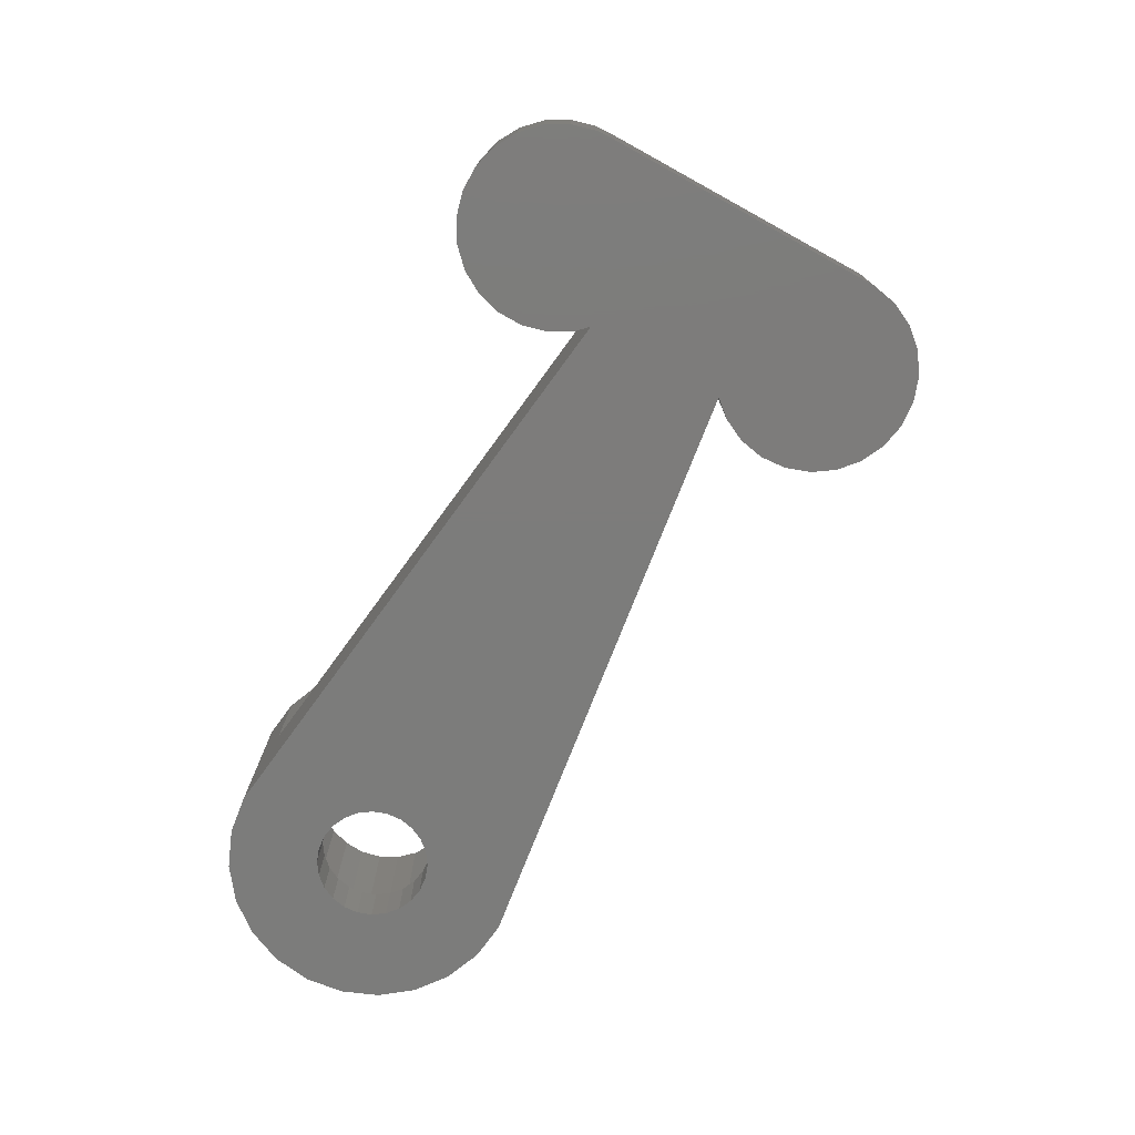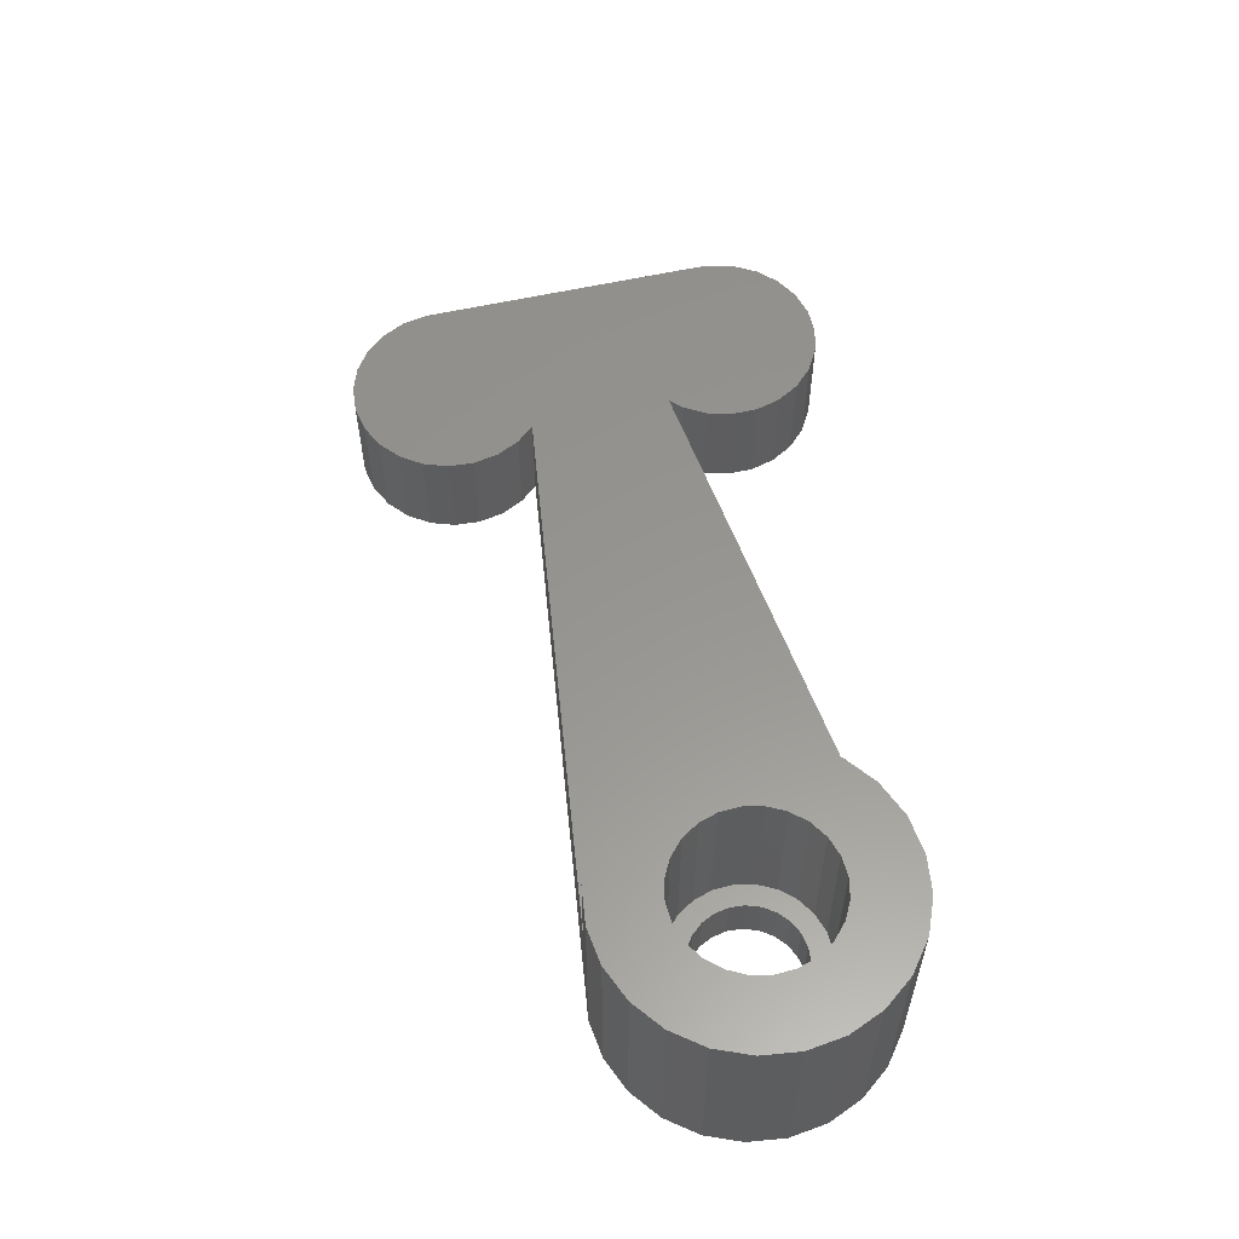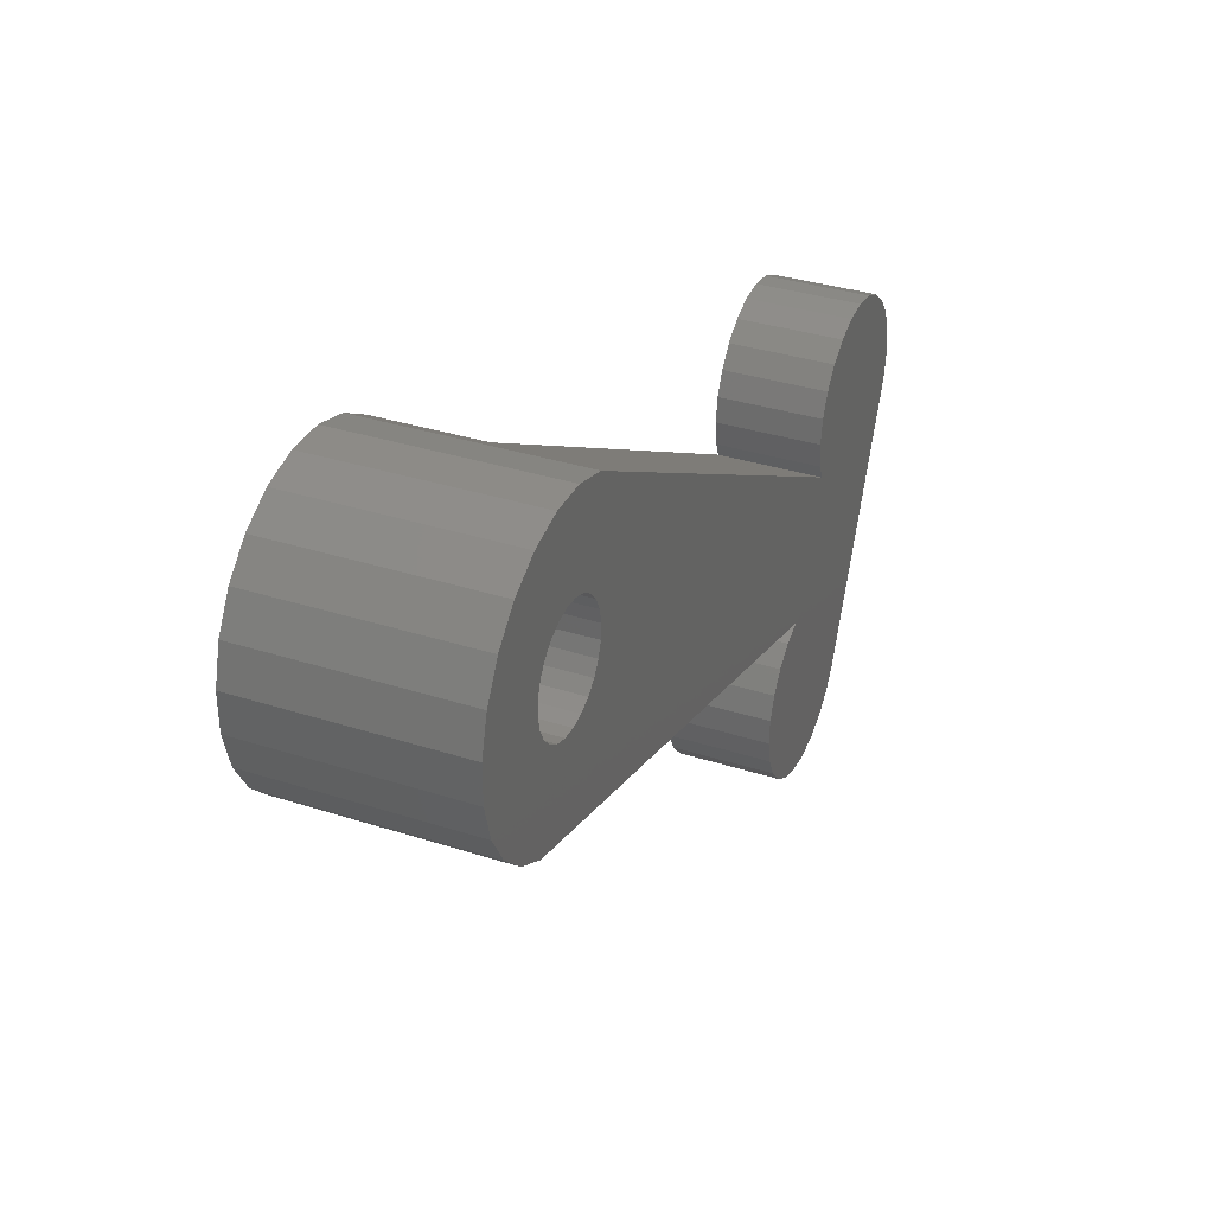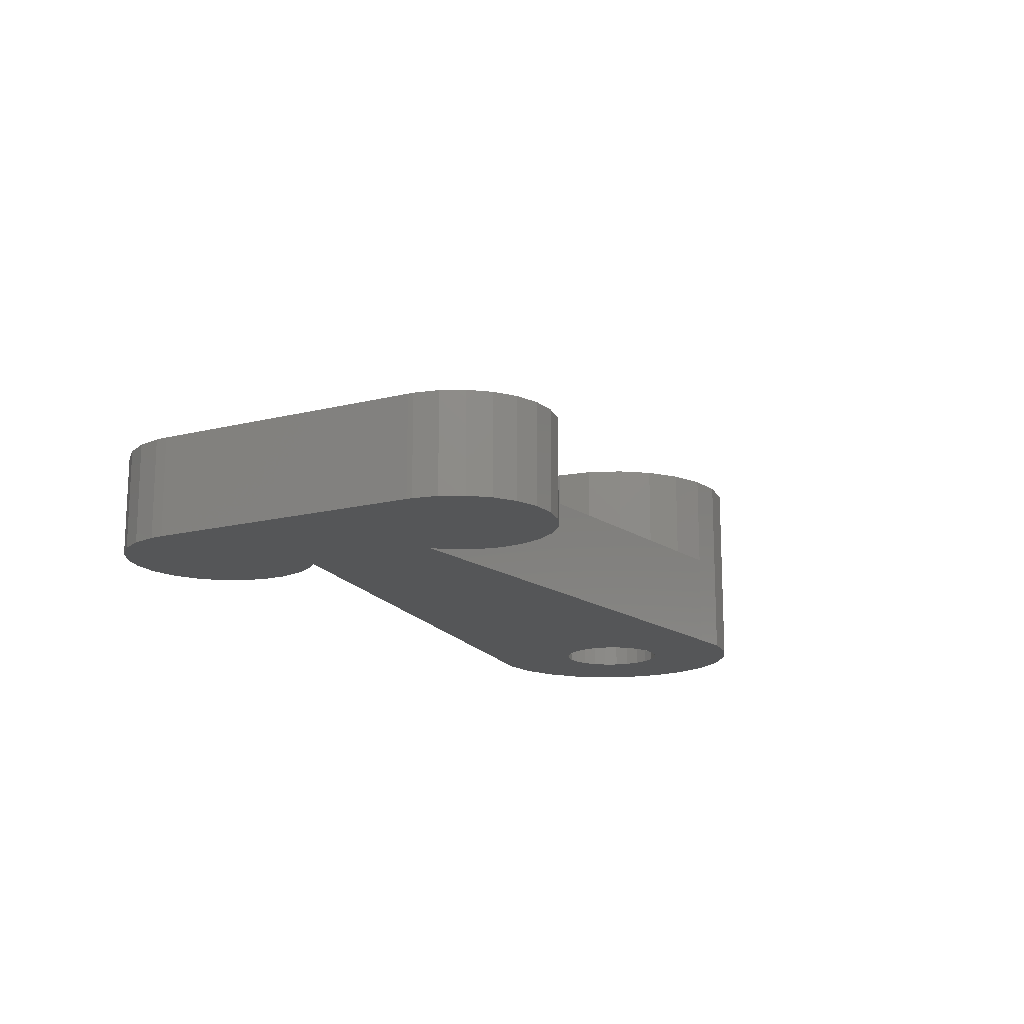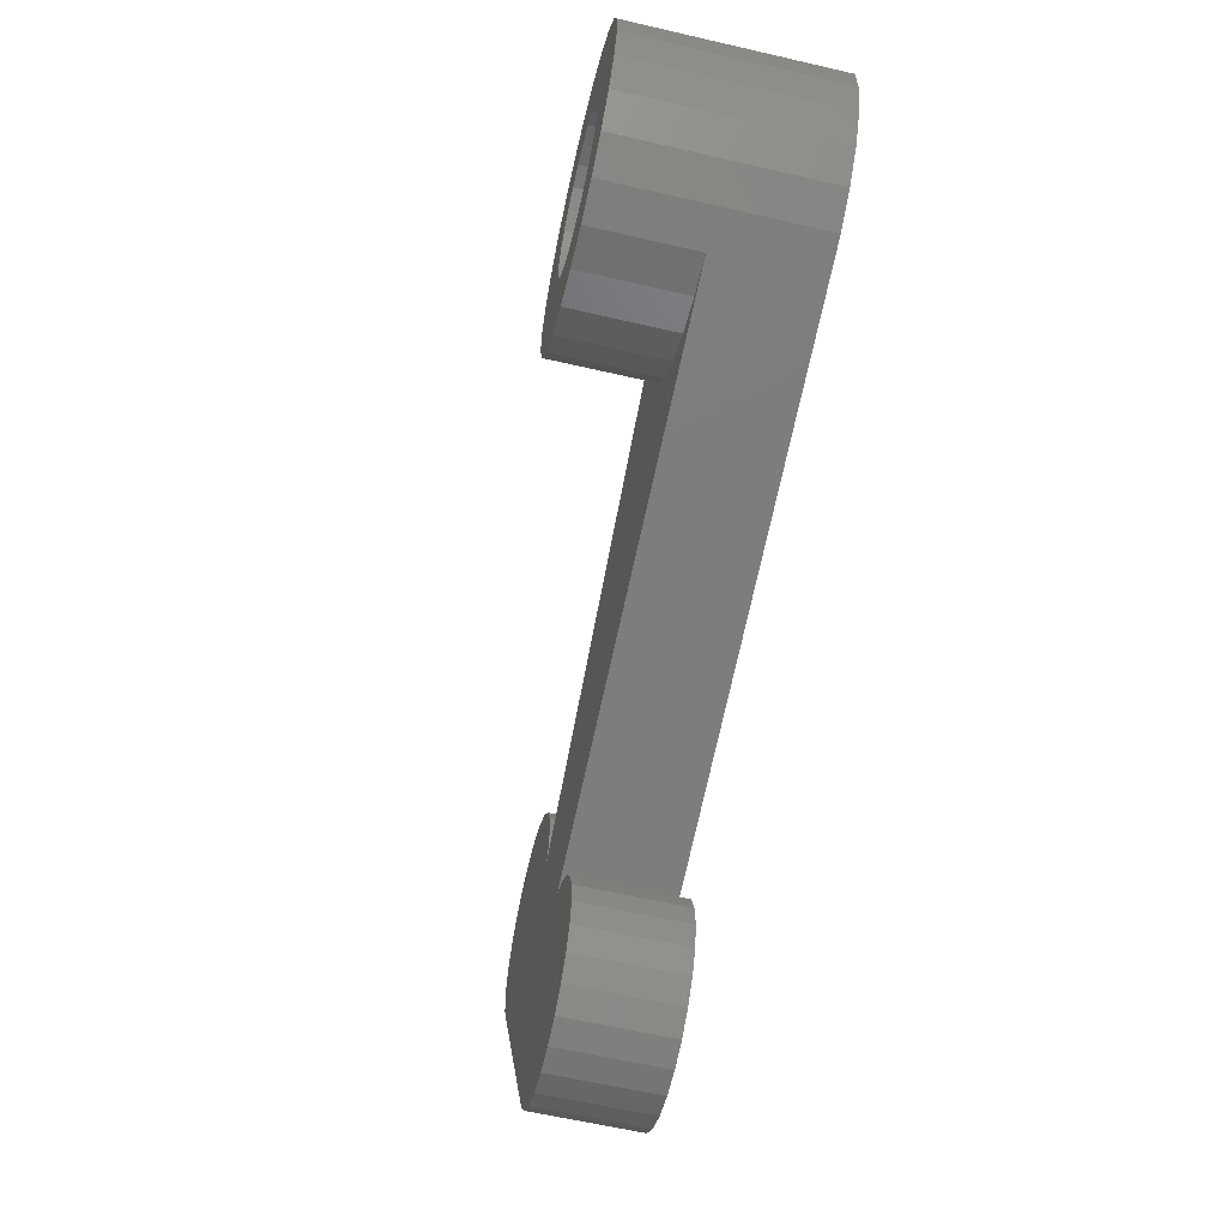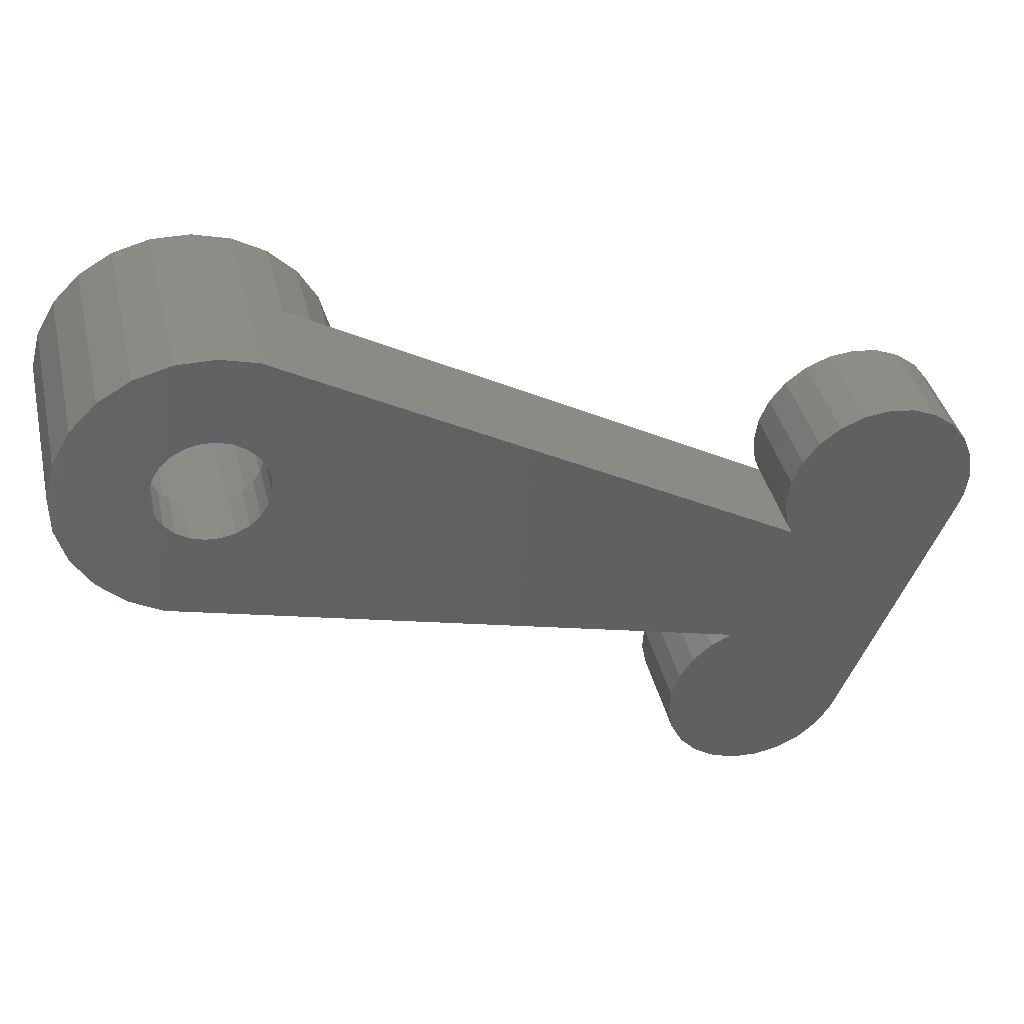
<metadata>
{"format":"stl","ext":"stl","renderer":"f3d","projection":"perspective","resolution":1024,"background":"white","views":[{"elev":-75.6,"azim":83.7,"up":"+Y"},{"elev":58.0,"azim":-80.6,"up":"+Y"},{"elev":34.5,"azim":-66.7,"up":"+Z"},{"elev":-15.8,"azim":140.4,"up":"+Y"},{"elev":-62.1,"azim":-103.2,"up":"+Z"},{"elev":40.1,"azim":-13.2,"up":"+Z"}]}
</metadata>
<code>
# stl→obj: 214 verts, 428 faces
v 72.12 135.1 73.8
v 74.83 135.1 73.8
v 72.49 135.1 73.15
v 74.55 135.1 73.81
v 71.93 135.1 74.52
v 74.28 135.1 73.9
v 74.04 135.1 74.06
v 73.85 135.1 74.27
v 73.72 135.1 74.53
v 71.93 135.1 75.26
v 73.66 135.1 74.81
v 73.67 135.1 75.09
v 73.76 135.1 75.36
v 72.12 135.1 75.98
v 73.92 135.1 75.6
v 74.13 135.1 75.79
v 74.39 135.1 75.92
v 74.67 135.1 75.98
v 72.49 135.1 76.62
v 74.38 135.1 72.06
v 85.84 135.1 71.78
v 84.78 135.1 69.25
v 75.74 135.1 74.41
v 75.83 135.1 74.69
v 76.49 135.1 77.15
v 75.58 135.1 74.17
v 73.66 135.1 72.26
v 75.37 135.1 73.98
v 73.02 135.1 72.63
v 75.11 135.1 73.85
v 75.84 135.1 74.97
v 75.78 135.1 75.25
v 75.66 135.1 75.51
v 75.46 135.1 75.72
v 75.23 135.1 75.88
v 74.95 135.1 75.97
v 73.02 135.1 77.15
v 75.84 135.1 77.52
v 73.66 135.1 77.52
v 75.12 135.1 77.71
v 74.38 135.1 77.71
v 85.09 135.1 65.61
v 86.07 135.1 65.68
v 85.59 135.1 65.58
v 84.62 135.1 65.77
v 86.52 135.1 65.9
v 84.21 135.1 66.04
v 86.89 135.1 66.23
v 83.88 135.1 66.41
v 87.16 135.1 66.64
v 83.65 135.1 66.85
v 87.2 135.1 66.75
v 89.31 135.1 71.83
v 83.56 135.1 67.34
v 83.59 135.1 67.83
v 83.74 135.1 68.31
v 84.02 135.1 68.72
v 84.39 135.1 69.05
v 85.72 135.1 72.07
v 89.39 135.1 72.06
v 89.46 135.1 72.55
v 85.66 135.1 72.56
v 89.39 135.1 73.04
v 85.72 135.1 73.05
v 89.21 135.1 73.5
v 85.91 135.1 73.51
v 88.9 135.1 73.89
v 86.22 135.1 73.9
v 88.51 135.1 74.2
v 86.61 135.1 74.2
v 88.05 135.1 74.39
v 87.07 135.1 74.39
v 87.56 135.1 74.45
v 86.07 137.1 65.68
v 85.09 137.1 65.61
v 85.59 137.1 65.58
v 84.62 137.1 65.77
v 86.52 137.1 65.9
v 84.21 137.1 66.04
v 86.89 137.1 66.23
v 83.88 137.1 66.41
v 87.16 137.1 66.64
v 83.65 137.1 66.85
v 87.2 137.1 66.75
v 89.31 137.1 71.83
v 83.56 137.1 67.34
v 83.59 137.1 67.83
v 83.74 137.1 68.31
v 84.02 137.1 68.72
v 84.78 137.1 69.25
v 84.39 137.1 69.05
v 85.84 137.1 71.78
v 85.72 137.1 72.07
v 89.39 137.1 72.06
v 89.46 137.1 72.55
v 85.66 137.1 72.56
v 89.39 137.1 73.04
v 85.72 137.1 73.05
v 89.21 137.1 73.5
v 85.91 137.1 73.51
v 88.9 137.1 73.89
v 86.22 137.1 73.9
v 88.51 137.1 74.2
v 86.61 137.1 74.2
v 88.05 137.1 74.39
v 87.07 137.1 74.39
v 87.56 137.1 74.45
v 75.84 137.1 72.26
v 75.12 137.1 72.06
v 76.48 137.1 72.63
v 77.01 137.1 73.15
v 77.38 137.1 73.8
v 77.58 137.1 74.52
v 77.58 137.1 75.26
v 77.38 137.1 75.98
v 77.01 137.1 76.62
v 76.49 137.1 77.15
v 74.38 137.1 72.06
v 75.84 139.1 72.26
v 74.38 139.1 72.06
v 75.12 139.1 72.06
v 73.66 139.1 72.26
v 76.48 139.1 72.63
v 73.02 139.1 72.63
v 77.01 139.1 73.15
v 72.49 139.1 73.15
v 75.08 139.1 73.41
v 77.38 139.1 73.8
v 74.68 139.1 73.38
v 75.45 139.1 73.55
v 75.77 139.1 73.77
v 76.03 139.1 74.08
v 77.58 139.1 74.52
v 76.19 139.1 74.43
v 76.26 139.1 74.82
v 77.58 139.1 75.26
v 76.23 139.1 75.22
v 76.09 139.1 75.59
v 77.38 139.1 75.98
v 75.86 139.1 75.91
v 75.56 139.1 76.16
v 77.01 139.1 76.62
v 75.21 139.1 76.33
v 74.82 139.1 76.4
v 72.12 139.1 73.8
v 74.3 139.1 73.45
v 73.94 139.1 73.61
v 73.64 139.1 73.87
v 71.93 139.1 74.52
v 73.41 139.1 74.19
v 73.28 139.1 74.56
v 71.93 139.1 75.26
v 73.24 139.1 74.95
v 73.31 139.1 75.34
v 72.12 139.1 75.98
v 73.48 139.1 75.7
v 73.73 139.1 76
v 72.49 139.1 76.62
v 74.05 139.1 76.23
v 74.42 139.1 76.36
v 76.49 139.1 77.15
v 73.02 139.1 77.15
v 75.84 139.1 77.52
v 73.66 139.1 77.52
v 75.12 139.1 77.71
v 74.38 139.1 77.71
v 76.26 136.1 74.82
v 76.19 136.1 74.43
v 76.03 136.1 74.08
v 75.77 136.1 73.77
v 75.45 136.1 73.55
v 75.08 136.1 73.41
v 74.68 136.1 73.38
v 74.3 136.1 73.45
v 73.94 136.1 73.61
v 73.64 136.1 73.87
v 73.41 136.1 74.19
v 73.28 136.1 74.56
v 73.24 136.1 74.95
v 73.31 136.1 75.34
v 73.48 136.1 75.7
v 73.73 136.1 76
v 74.05 136.1 76.23
v 74.42 136.1 76.36
v 74.82 136.1 76.4
v 75.21 136.1 76.33
v 75.56 136.1 76.16
v 75.86 136.1 75.91
v 76.09 136.1 75.59
v 76.23 136.1 75.22
v 74.83 136.1 73.8
v 74.55 136.1 73.81
v 74.28 136.1 73.9
v 74.04 136.1 74.06
v 73.85 136.1 74.27
v 73.72 136.1 74.53
v 73.66 136.1 74.81
v 73.67 136.1 75.09
v 73.76 136.1 75.36
v 73.92 136.1 75.6
v 74.13 136.1 75.79
v 74.39 136.1 75.92
v 74.67 136.1 75.98
v 75.11 136.1 73.85
v 75.37 136.1 73.98
v 75.58 136.1 74.17
v 75.74 136.1 74.41
v 75.83 136.1 74.69
v 75.84 136.1 74.97
v 75.78 136.1 75.25
v 75.66 136.1 75.51
v 75.46 136.1 75.72
v 75.23 136.1 75.88
v 74.95 136.1 75.97
f 1 2 3
f 2 1 4
f 4 1 5
f 4 5 6
f 6 5 7
f 7 5 8
f 8 5 9
f 9 5 10
f 9 10 11
f 11 10 12
f 12 10 13
f 13 10 14
f 13 14 15
f 15 14 16
f 16 14 17
f 17 14 18
f 18 14 19
f 20 21 22
f 21 20 23
f 21 23 24
f 21 24 25
f 23 20 26
f 26 20 27
f 26 27 28
f 28 27 29
f 28 29 30
f 30 29 3
f 30 3 2
f 25 24 31
f 25 31 32
f 25 32 33
f 25 33 34
f 25 34 35
f 25 35 36
f 25 36 18
f 25 18 19
f 25 19 37
f 25 37 38
f 38 37 39
f 38 39 40
f 40 39 41
f 42 43 44
f 43 42 45
f 43 45 46
f 46 45 47
f 46 47 48
f 48 47 49
f 48 49 50
f 50 49 51
f 50 51 52
f 52 51 53
f 53 51 54
f 53 54 55
f 53 55 56
f 53 56 57
f 53 57 22
f 22 57 58
f 53 22 21
f 53 21 59
f 53 59 60
f 60 59 61
f 61 59 62
f 61 62 63
f 63 62 64
f 63 64 65
f 65 64 66
f 65 66 67
f 67 66 68
f 67 68 69
f 69 68 70
f 69 70 71
f 71 70 72
f 71 72 73
f 74 75 76
f 75 74 77
f 77 74 78
f 77 78 79
f 79 78 80
f 79 80 81
f 81 80 82
f 81 82 83
f 83 82 84
f 83 84 85
f 83 85 86
f 86 85 87
f 87 85 88
f 88 85 89
f 89 85 90
f 89 90 91
f 90 85 92
f 92 85 93
f 93 85 94
f 93 94 95
f 93 95 96
f 96 95 97
f 96 97 98
f 98 97 99
f 98 99 100
f 100 99 101
f 100 101 102
f 102 101 103
f 102 103 104
f 104 103 105
f 104 105 106
f 106 105 107
f 92 108 109
f 108 92 110
f 110 92 111
f 111 92 112
f 112 92 113
f 113 92 114
f 114 92 115
f 115 92 116
f 116 92 117
f 92 118 90
f 118 92 109
f 50 84 82
f 84 50 52
f 52 85 84
f 85 52 53
f 53 94 85
f 94 53 60
f 60 95 94
f 95 60 61
f 61 97 95
f 97 61 63
f 63 99 97
f 99 63 65
f 65 101 99
f 101 65 67
f 101 69 103
f 69 101 67
f 103 71 105
f 71 103 69
f 105 73 107
f 73 105 71
f 107 72 106
f 72 107 73
f 106 70 104
f 70 106 72
f 104 68 102
f 68 104 70
f 68 100 102
f 100 68 66
f 66 98 100
f 98 66 64
f 64 96 98
f 96 64 62
f 62 93 96
f 93 62 59
f 59 92 93
f 92 59 21
f 92 25 117
f 25 92 21
f 90 58 91
f 58 90 22
f 91 57 89
f 57 91 58
f 57 88 89
f 88 57 56
f 56 87 88
f 87 56 55
f 55 86 87
f 86 55 54
f 54 83 86
f 83 54 51
f 51 81 83
f 81 51 49
f 49 79 81
f 79 49 47
f 45 79 47
f 79 45 77
f 42 77 45
f 77 42 75
f 44 75 42
f 75 44 76
f 43 76 44
f 76 43 74
f 46 74 43
f 74 46 78
f 48 78 46
f 78 48 80
f 48 82 80
f 82 48 50
f 119 120 121
f 120 119 122
f 122 119 123
f 122 123 124
f 124 123 125
f 124 125 126
f 126 125 127
f 127 125 128
f 126 127 129
f 127 128 130
f 130 128 131
f 131 128 132
f 132 128 133
f 132 133 134
f 134 133 135
f 135 133 136
f 135 136 137
f 137 136 138
f 138 136 139
f 138 139 140
f 140 139 141
f 141 139 142
f 141 142 143
f 143 142 144
f 129 145 126
f 145 129 146
f 145 146 147
f 145 147 148
f 145 148 149
f 149 148 150
f 149 150 151
f 149 151 152
f 152 151 153
f 152 153 154
f 152 154 155
f 155 154 156
f 155 156 157
f 155 157 158
f 158 157 159
f 158 159 160
f 158 160 144
f 158 144 142
f 158 142 161
f 158 161 162
f 162 161 163
f 162 163 164
f 164 163 165
f 164 165 166
f 164 37 162
f 37 164 39
f 162 19 158
f 19 162 37
f 19 155 158
f 155 19 14
f 14 152 155
f 152 14 10
f 10 149 152
f 149 10 5
f 5 145 149
f 145 5 1
f 1 126 145
f 126 1 3
f 3 124 126
f 124 3 29
f 27 124 29
f 124 27 122
f 109 120 118
f 120 109 121
f 108 121 109
f 121 108 119
f 110 119 108
f 119 110 123
f 111 123 110
f 123 111 125
f 111 128 125
f 128 111 112
f 112 133 128
f 133 112 113
f 113 136 133
f 136 113 114
f 114 139 136
f 139 114 115
f 115 142 139
f 142 115 116
f 116 161 142
f 161 116 117
f 161 38 163
f 38 161 25
f 25 161 117
f 163 40 165
f 40 163 38
f 165 41 166
f 41 165 40
f 166 39 164
f 39 166 41
f 167 134 135
f 134 167 168
f 168 132 134
f 132 168 169
f 169 131 132
f 131 169 170
f 131 171 130
f 171 131 170
f 130 172 127
f 172 130 171
f 127 173 129
f 173 127 172
f 129 174 146
f 174 129 173
f 146 175 147
f 175 146 174
f 147 176 148
f 176 147 175
f 176 150 148
f 150 176 177
f 177 151 150
f 151 177 178
f 178 153 151
f 153 178 179
f 179 154 153
f 154 179 180
f 180 156 154
f 156 180 181
f 181 157 156
f 157 181 182
f 183 157 182
f 157 183 159
f 184 159 183
f 159 184 160
f 185 160 184
f 160 185 144
f 186 144 185
f 144 186 143
f 187 143 186
f 143 187 141
f 188 141 187
f 141 188 140
f 188 138 140
f 138 188 189
f 189 137 138
f 137 189 190
f 190 135 137
f 135 190 167
f 174 172 173
f 172 174 171
f 171 174 175
f 171 175 170
f 170 175 191
f 191 175 192
f 192 175 176
f 192 176 193
f 193 176 177
f 193 177 194
f 194 177 195
f 195 177 178
f 195 178 196
f 196 178 197
f 197 178 179
f 197 179 198
f 198 179 180
f 198 180 199
f 199 180 181
f 199 181 200
f 200 181 201
f 201 181 182
f 201 182 202
f 202 182 203
f 170 204 169
f 204 170 191
f 169 204 205
f 169 205 206
f 169 206 168
f 168 206 207
f 168 207 208
f 168 208 167
f 167 208 209
f 167 209 190
f 190 209 210
f 190 210 189
f 189 210 211
f 189 211 212
f 189 212 188
f 188 212 213
f 188 213 214
f 188 214 187
f 187 214 203
f 187 203 182
f 187 182 183
f 187 183 186
f 186 183 184
f 186 184 185
f 15 199 200
f 199 15 13
f 201 15 200
f 15 201 16
f 202 16 201
f 16 202 17
f 203 17 202
f 17 203 18
f 214 18 203
f 18 214 36
f 213 36 214
f 36 213 35
f 212 35 213
f 35 212 34
f 33 212 211
f 212 33 34
f 32 211 210
f 211 32 33
f 31 210 209
f 210 31 32
f 24 209 208
f 209 24 31
f 23 208 207
f 208 23 24
f 26 207 206
f 207 26 23
f 26 205 28
f 205 26 206
f 28 204 30
f 204 28 205
f 30 191 2
f 191 30 204
f 2 192 4
f 192 2 191
f 4 193 6
f 193 4 192
f 6 194 7
f 194 6 193
f 8 194 195
f 194 8 7
f 9 195 196
f 195 9 8
f 11 196 197
f 196 11 9
f 12 197 198
f 197 12 11
f 13 198 199
f 198 13 12
f 22 118 20
f 118 22 90
f 20 122 27
f 122 20 120
f 120 20 118

</code>
